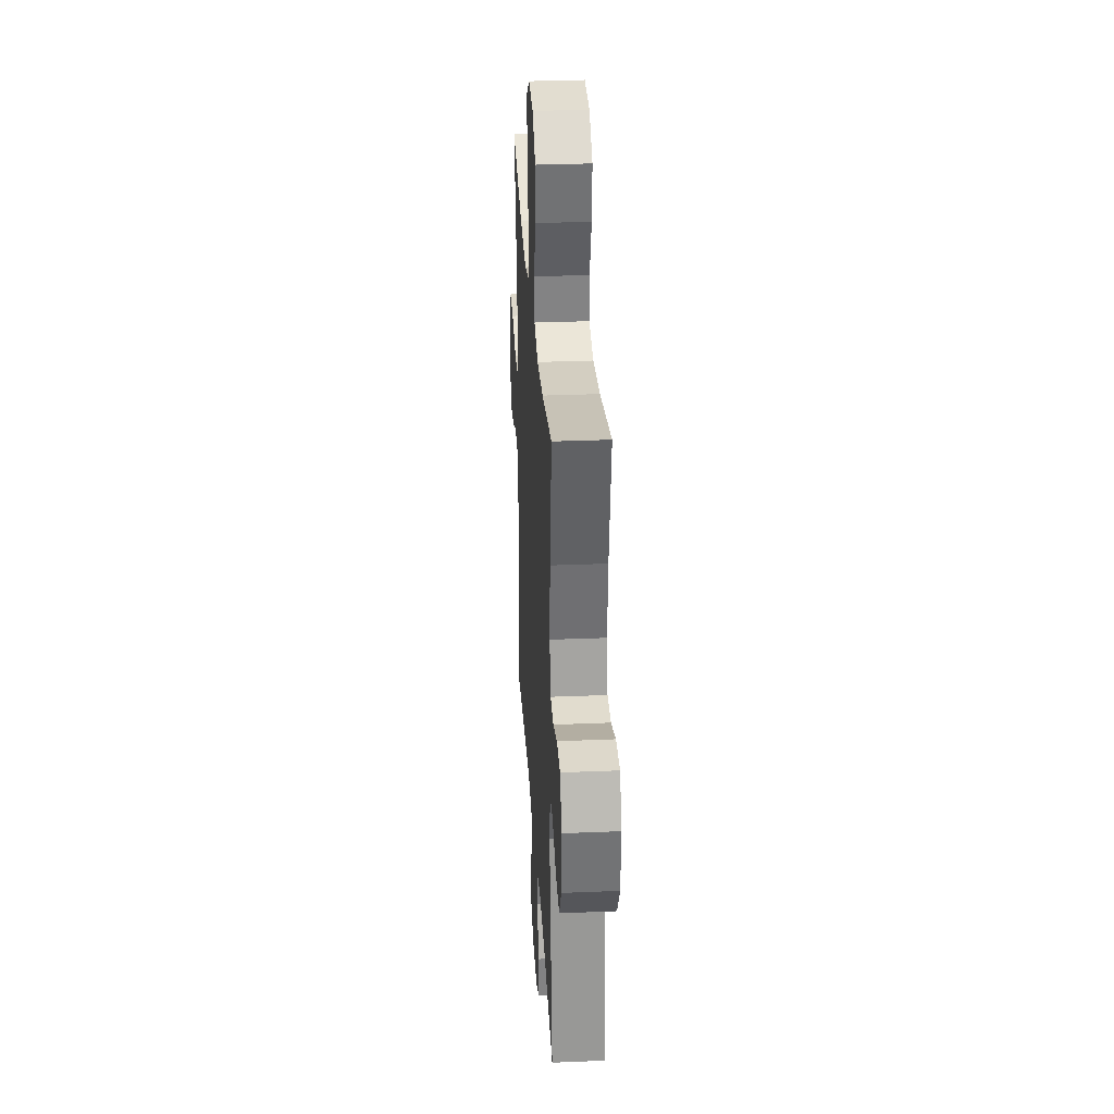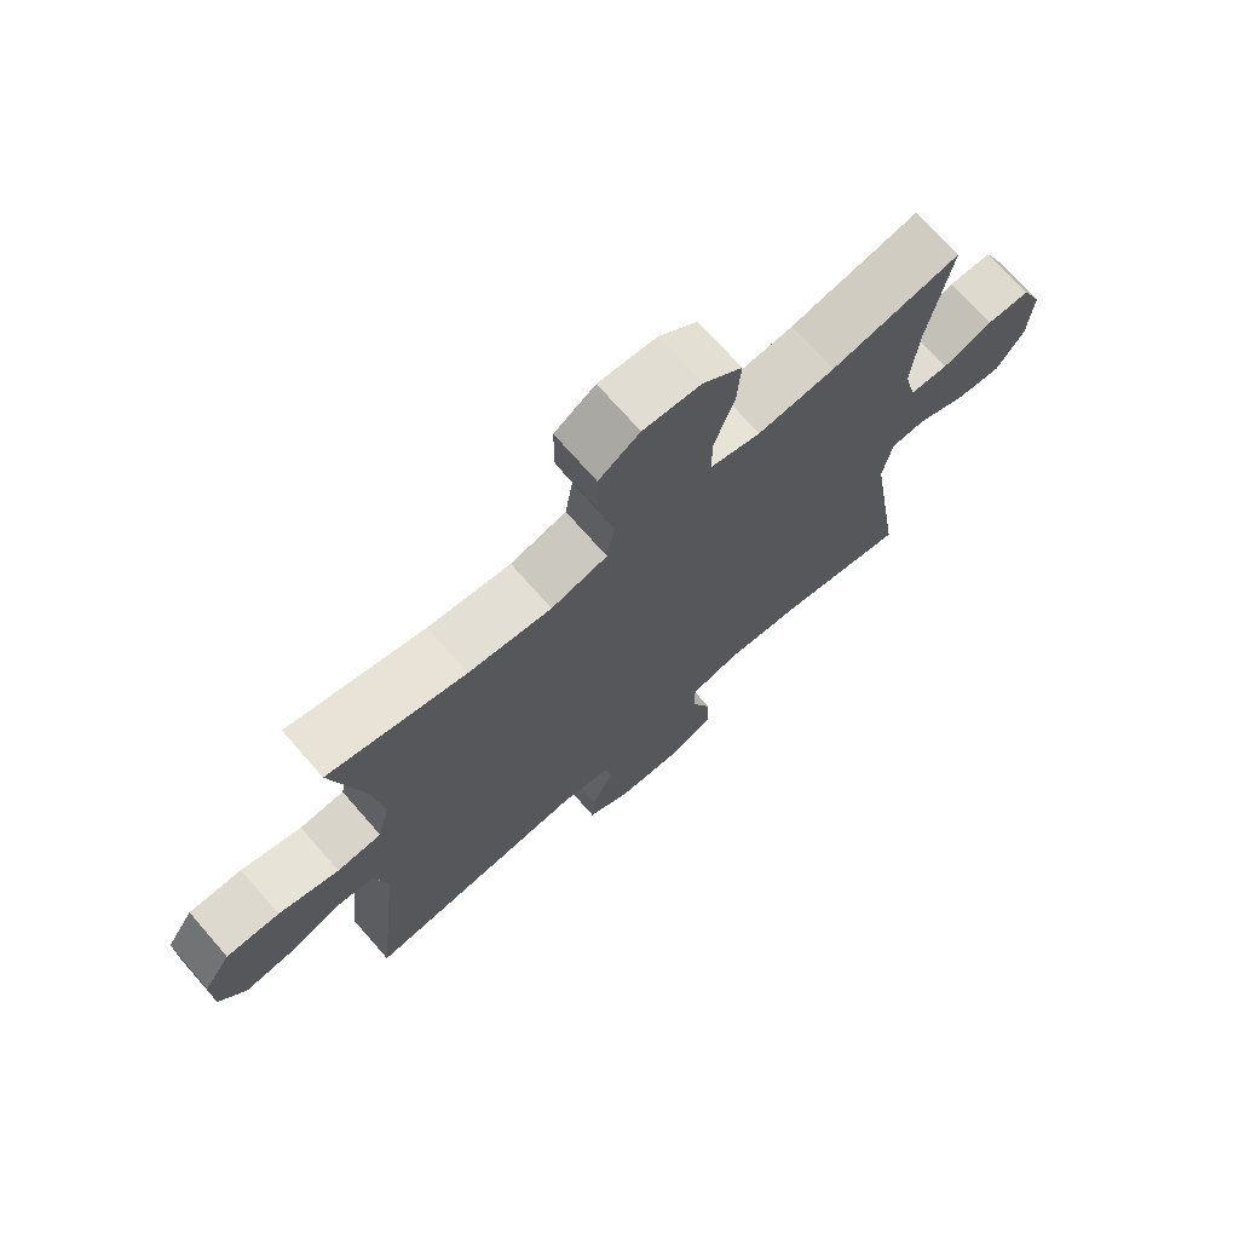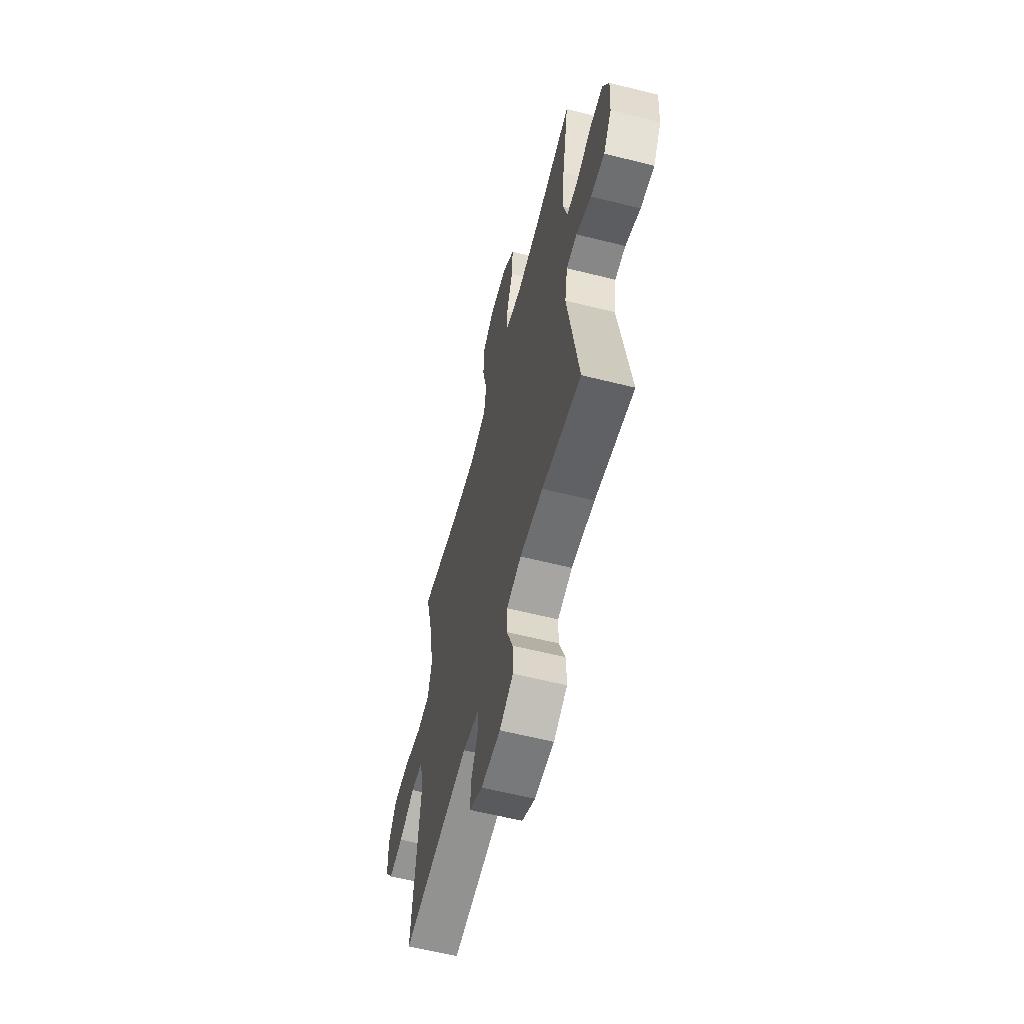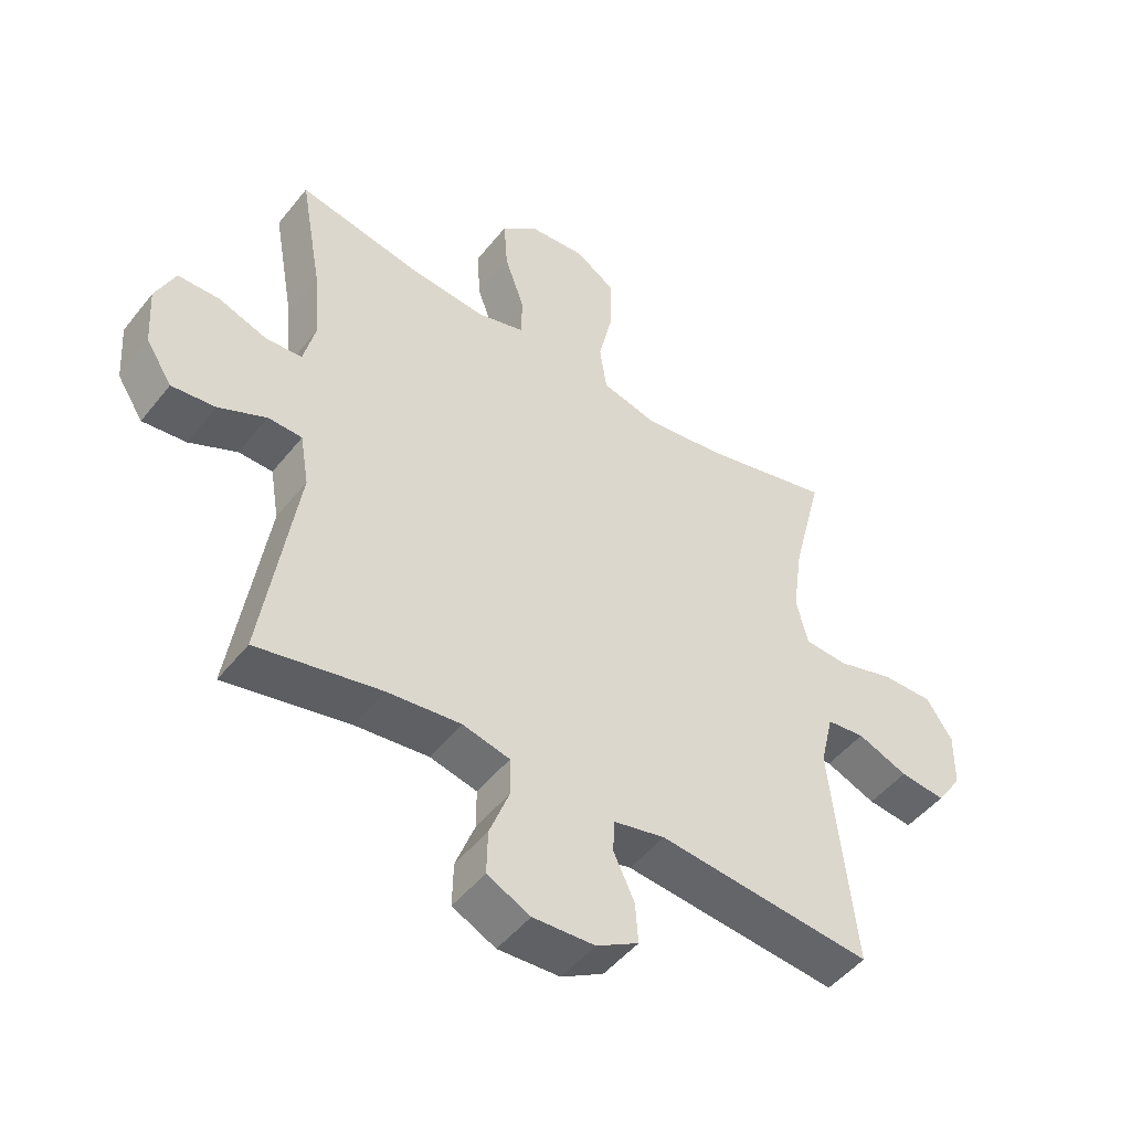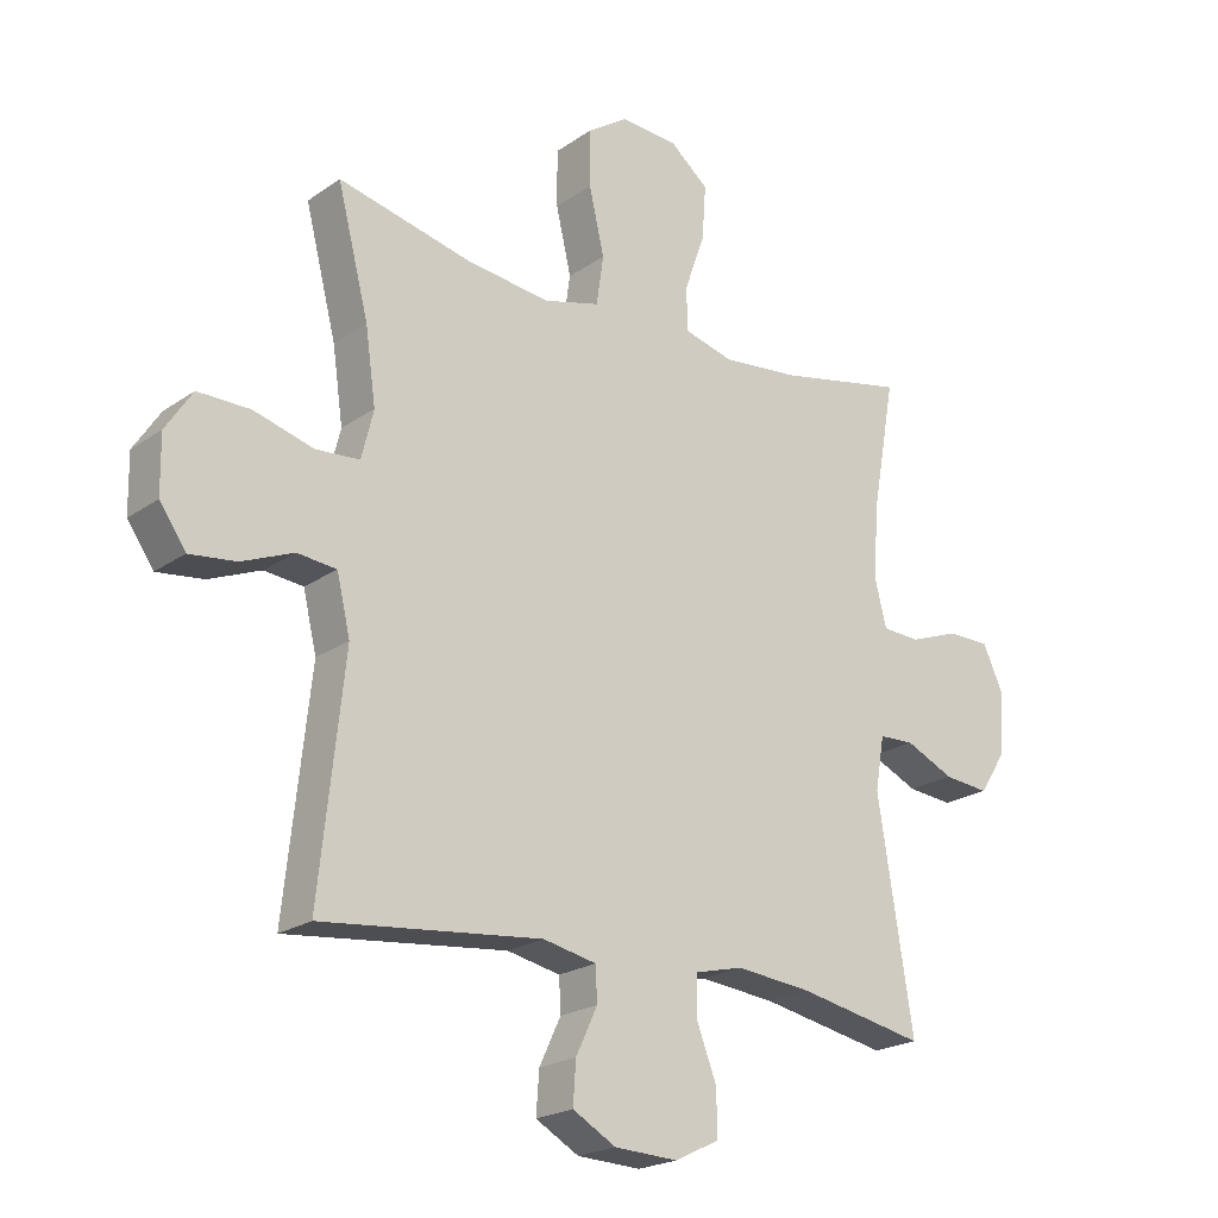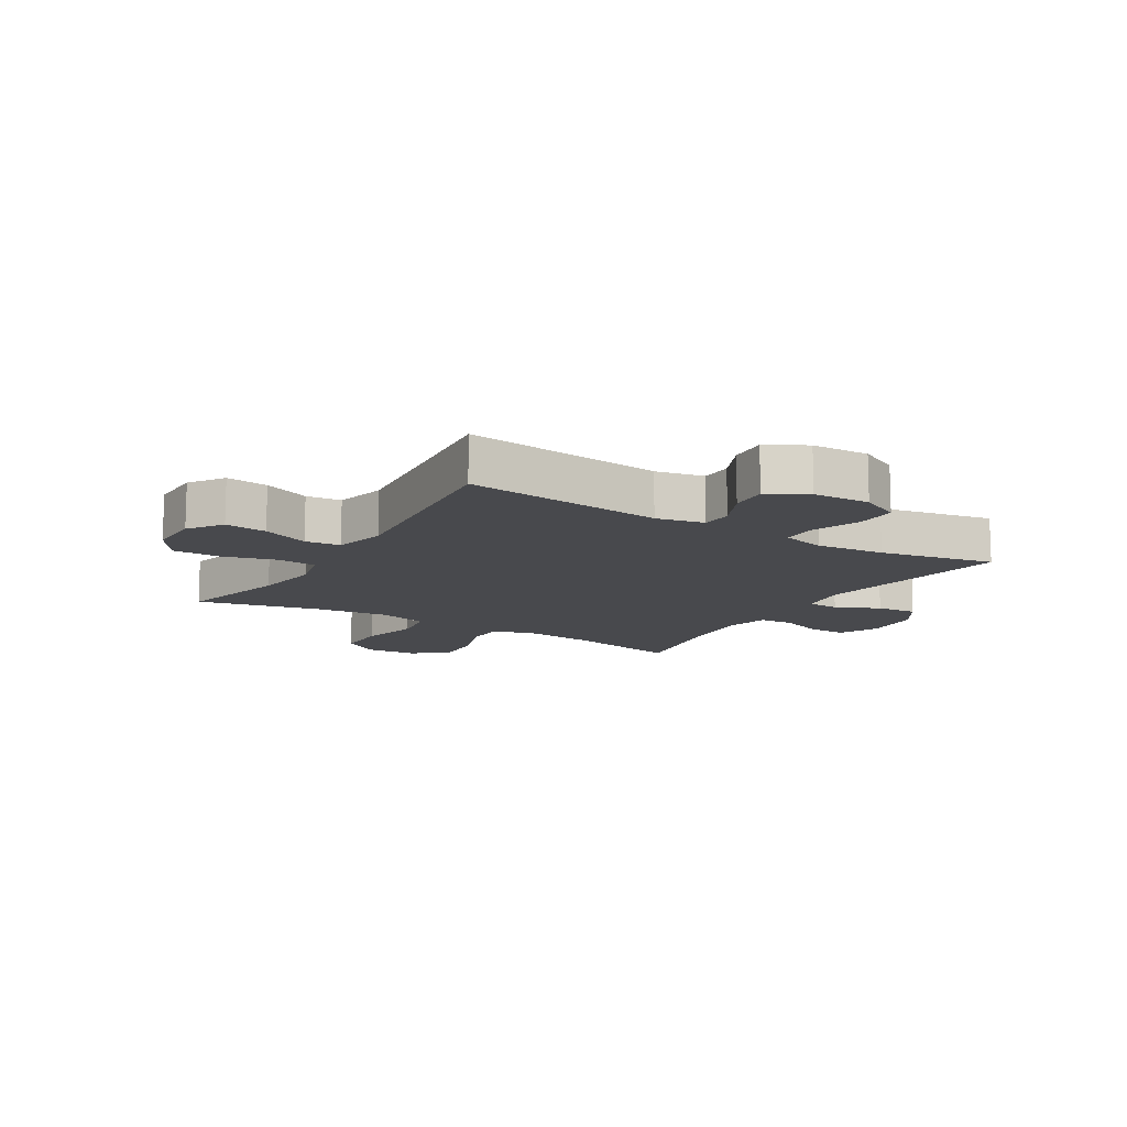
<metadata>
{"format":"obj","ext":"obj","renderer":"f3d","projection":"perspective","resolution":1024,"background":"white","views":[{"elev":30.8,"azim":-93.4,"up":"+Z"},{"elev":71.7,"azim":138.8,"up":"+Z"},{"elev":-60.4,"azim":-104.4,"up":"+Z"},{"elev":-48.4,"azim":-36.6,"up":"+Z"},{"elev":-21.2,"azim":140.8,"up":"+Z"},{"elev":-12.5,"azim":148.5,"up":"+Y"}]}
</metadata>
<code>
o path6858
v -0.4659 0.0375 0.2986
v -0.456 0.0375 0.1795
v -0.4751 0.0375 0.1024
v -0.5348 0.0375 0.09911
v -0.6136 0.0375 0.1275
v -0.6812 0.0375 0.1269
v -0.7132 0.0375 0.05676
v -0.7067 0.0375 -0.04182
v -0.6643 0.0375 -0.1075
v -0.5928 0.0375 -0.1003
v -0.5156 0.0375 -0.06461
v -0.4601 0.0375 -0.06645
v -0.4458 0.0375 -0.1513
v -0.5013 0.0375 -0.5041
v -0.2997 0.0375 -0.4637
v -0.1798 0.0375 -0.4514
v -0.1032 0.0375 -0.47
v -0.1025 0.0375 -0.5323
v -0.1343 0.0375 -0.6153
v -0.136 0.0375 -0.687
v -0.06572 0.0375 -0.7213
v 0.03485 0.0375 -0.7167
v 0.1033 0.0375 -0.6775
v 0.09858 0.0375 -0.6114
v 0.06476 0.0375 -0.5394
v 0.06731 0.0375 -0.4857
v 0.1515 0.0375 -0.4677
v 0.5004 0.0375 -0.5041
v 0.4608 0.0375 -0.1394
v 0.4822 0.0375 -0.04921
v 0.5441 0.0375 -0.04266
v 0.626 0.0375 -0.07576
v 0.6998 0.0375 -0.0843
v 0.7413 0.0375 -0.02438
v 0.7426 0.0375 0.06663
v 0.7003 0.0375 0.131
v 0.6172 0.0375 0.1305
v 0.5228 0.0375 0.1037
v 0.4532 0.0375 0.1085
v 0.4343 0.0375 0.1852
v 0.4508 0.0375 0.3023
v 0.5004 0.0375 0.4978
v 0.2853 0.0375 0.4469
v 0.1552 0.0375 0.4313
v 0.06732 0.0375 0.4544
v 0.05584 0.0375 0.5325
v 0.07993 0.0375 0.6364
v 0.08001 0.0375 0.7261
v 0.01587 0.0375 0.7688
v -0.07512 0.0375 0.7621
v -0.1362 0.0375 0.7113
v -0.1301 0.0375 0.6261
v -0.09787 0.0375 0.5336
v -0.0998 0.0375 0.4656
v -0.1777 0.0375 0.4445
v -0.2986 0.0375 0.4564
v -0.5013 0.0375 0.4978
v -0.4659 -0.0375 0.2986
v -0.456 -0.0375 0.1795
v -0.4751 -0.0375 0.1024
v -0.5348 -0.0375 0.09911
v -0.6136 -0.0375 0.1275
v -0.6812 -0.0375 0.1269
v -0.7132 -0.0375 0.05676
v -0.7067 -0.0375 -0.04182
v -0.6643 -0.0375 -0.1075
v -0.5928 -0.0375 -0.1003
v -0.5156 -0.0375 -0.06461
v -0.4601 -0.0375 -0.06645
v -0.4458 -0.0375 -0.1513
v -0.5013 -0.0375 -0.5041
v -0.2997 -0.0375 -0.4637
v -0.1798 -0.0375 -0.4514
v -0.1032 -0.0375 -0.47
v -0.1025 -0.0375 -0.5323
v -0.1343 -0.0375 -0.6153
v -0.136 -0.0375 -0.687
v -0.06572 -0.0375 -0.7213
v 0.03485 -0.0375 -0.7167
v 0.1033 -0.0375 -0.6775
v 0.09858 -0.0375 -0.6114
v 0.06476 -0.0375 -0.5394
v 0.06731 -0.0375 -0.4857
v 0.1515 -0.0375 -0.4677
v 0.5004 -0.0375 -0.5041
v 0.4608 -0.0375 -0.1394
v 0.4822 -0.0375 -0.04921
v 0.5441 -0.0375 -0.04266
v 0.626 -0.0375 -0.07576
v 0.6998 -0.0375 -0.0843
v 0.7413 -0.0375 -0.02438
v 0.7426 -0.0375 0.06663
v 0.7003 -0.0375 0.131
v 0.6172 -0.0375 0.1305
v 0.5228 -0.0375 0.1037
v 0.4532 -0.0375 0.1085
v 0.4343 -0.0375 0.1852
v 0.4508 -0.0375 0.3023
v 0.5004 -0.0375 0.4978
v 0.2853 -0.0375 0.4469
v 0.1552 -0.0375 0.4313
v 0.06732 -0.0375 0.4544
v 0.05584 -0.0375 0.5325
v 0.07993 -0.0375 0.6364
v 0.08001 -0.0375 0.7261
v 0.01587 -0.0375 0.7688
v -0.07512 -0.0375 0.7621
v -0.1362 -0.0375 0.7113
v -0.1301 -0.0375 0.6261
v -0.09787 -0.0375 0.5336
v -0.0998 -0.0375 0.4656
v -0.1777 -0.0375 0.4445
v -0.2986 -0.0375 0.4564
v -0.5013 -0.0375 0.4978
v -0.6812 0.0375 0.1269
v -0.6812 0.0375 0.1269
v -0.7132 0.0375 0.05676
v -0.7067 0.0375 -0.04182
v -0.6643 0.0375 -0.1075
v -0.6643 0.0375 -0.1075
v -0.6136 0.0375 0.1275
v -0.5928 0.0375 -0.1003
v -0.5348 0.0375 0.09911
v -0.5156 0.0375 -0.06461
v -0.4751 0.0375 0.1024
v -0.4751 0.0375 0.1024
v -0.4601 0.0375 -0.06645
v -0.4601 0.0375 -0.06645
v -0.5013 0.0375 0.4978
v -0.5013 0.0375 0.4978
v -0.4659 0.0375 0.2986
v -0.456 0.0375 0.1795
v -0.4458 0.0375 -0.1513
v -0.5013 0.0375 -0.5041
v -0.5013 0.0375 -0.5041
v -0.2997 0.0375 -0.4637
v -0.2986 0.0375 0.4564
v -0.1798 0.0375 -0.4514
v -0.1777 0.0375 0.4445
v -0.1032 0.0375 -0.47
v -0.1032 0.0375 -0.47
v -0.0998 0.0375 0.4656
v -0.0998 0.0375 0.4656
v -0.07512 0.0375 0.7621
v -0.1362 0.0375 0.7113
v -0.1301 0.0375 0.6261
v -0.1343 0.0375 -0.6153
v -0.136 0.0375 -0.687
v -0.136 0.0375 -0.687
v -0.06572 0.0375 -0.7213
v -0.1025 0.0375 -0.5323
v -0.09787 0.0375 0.5336
v 0.01587 0.0375 0.7688
v 0.03485 0.0375 -0.7167
v 0.08001 0.0375 0.7261
v 0.1033 0.0375 -0.6775
v 0.1033 0.0375 -0.6775
v 0.07993 0.0375 0.6364
v 0.05584 0.0375 0.5325
v 0.06732 0.0375 0.4544
v 0.06732 0.0375 0.4544
v 0.06476 0.0375 -0.5394
v 0.06731 0.0375 -0.4857
v 0.06731 0.0375 -0.4857
v 0.09858 0.0375 -0.6114
v 0.1515 0.0375 -0.4677
v 0.1552 0.0375 0.4313
v 0.2853 0.0375 0.4469
v 0.5004 0.0375 0.4978
v 0.5004 0.0375 0.4978
v 0.4508 0.0375 0.3023
v 0.4343 0.0375 0.1852
v 0.4532 0.0375 0.1085
v 0.4532 0.0375 0.1085
v 0.5228 0.0375 0.1037
v 0.4608 0.0375 -0.1394
v 0.4822 0.0375 -0.04921
v 0.4822 0.0375 -0.04921
v 0.5004 0.0375 -0.5041
v 0.5004 0.0375 -0.5041
v 0.5441 0.0375 -0.04266
v 0.6172 0.0375 0.1305
v 0.626 0.0375 -0.07576
v 0.7003 0.0375 0.131
v 0.6998 0.0375 -0.0843
v 0.6998 0.0375 -0.0843
v 0.7413 0.0375 -0.02438
v 0.7426 0.0375 0.06663
v -0.6812 -0.0375 0.1269
v -0.6812 -0.0375 0.1269
v -0.7132 -0.0375 0.05676
v -0.7067 -0.0375 -0.04182
v -0.6643 -0.0375 -0.1075
v -0.6643 -0.0375 -0.1075
v -0.6136 -0.0375 0.1275
v -0.5928 -0.0375 -0.1003
v -0.5348 -0.0375 0.09911
v -0.5156 -0.0375 -0.06461
v -0.4751 -0.0375 0.1024
v -0.4751 -0.0375 0.1024
v -0.4601 -0.0375 -0.06645
v -0.4601 -0.0375 -0.06645
v -0.5013 -0.0375 0.4978
v -0.5013 -0.0375 0.4978
v -0.4659 -0.0375 0.2986
v -0.456 -0.0375 0.1795
v -0.4458 -0.0375 -0.1513
v -0.5013 -0.0375 -0.5041
v -0.5013 -0.0375 -0.5041
v -0.2997 -0.0375 -0.4637
v -0.2986 -0.0375 0.4564
v -0.1798 -0.0375 -0.4514
v -0.1777 -0.0375 0.4445
v -0.1032 -0.0375 -0.47
v -0.1032 -0.0375 -0.47
v -0.0998 -0.0375 0.4656
v -0.0998 -0.0375 0.4656
v -0.07512 -0.0375 0.7621
v -0.1362 -0.0375 0.7113
v -0.1301 -0.0375 0.6261
v -0.1343 -0.0375 -0.6153
v -0.136 -0.0375 -0.687
v -0.136 -0.0375 -0.687
v -0.06572 -0.0375 -0.7213
v -0.1025 -0.0375 -0.5323
v -0.09787 -0.0375 0.5336
v 0.01587 -0.0375 0.7688
v 0.03485 -0.0375 -0.7167
v 0.08001 -0.0375 0.7261
v 0.1033 -0.0375 -0.6775
v 0.1033 -0.0375 -0.6775
v 0.07993 -0.0375 0.6364
v 0.05584 -0.0375 0.5325
v 0.06732 -0.0375 0.4544
v 0.06732 -0.0375 0.4544
v 0.06476 -0.0375 -0.5394
v 0.06731 -0.0375 -0.4857
v 0.06731 -0.0375 -0.4857
v 0.09858 -0.0375 -0.6114
v 0.1515 -0.0375 -0.4677
v 0.1552 -0.0375 0.4313
v 0.2853 -0.0375 0.4469
v 0.5004 -0.0375 0.4978
v 0.5004 -0.0375 0.4978
v 0.4508 -0.0375 0.3023
v 0.4343 -0.0375 0.1852
v 0.4532 -0.0375 0.1085
v 0.4532 -0.0375 0.1085
v 0.5228 -0.0375 0.1037
v 0.4608 -0.0375 -0.1394
v 0.4822 -0.0375 -0.04921
v 0.4822 -0.0375 -0.04921
v 0.5004 -0.0375 -0.5041
v 0.5004 -0.0375 -0.5041
v 0.5441 -0.0375 -0.04266
v 0.6172 -0.0375 0.1305
v 0.626 -0.0375 -0.07576
v 0.7003 -0.0375 0.131
v 0.6998 -0.0375 -0.0843
v 0.6998 -0.0375 -0.0843
v 0.7413 -0.0375 -0.02438
v 0.7426 -0.0375 0.06663
f 256 262 258
f 218 232 227
f 212 207 210
f 255 249 251
f 250 240 253
f 261 262 257
f 234 213 201
f 191 197 195
f 236 228 239
f 247 246 241
f 229 227 232
f 213 211 206
f 201 199 198
f 232 226 233
f 205 211 203
f 233 216 234
f 250 251 247
f 241 246 242
f 228 221 224
f 191 195 189
f 240 250 214
f 247 251 249
f 214 247 201
f 242 245 243
f 237 225 236
f 226 232 220
f 257 256 255
f 220 218 219
f 196 197 192
f 214 201 207
f 216 233 226
f 206 211 205
f 201 206 199
f 198 199 197
f 262 256 257
f 192 197 191
f 210 207 208
f 224 221 222
f 196 192 193
f 247 241 201
f 250 247 214
f 218 220 232
f 221 236 225
f 225 237 214
f 249 255 256
f 259 261 257
f 198 197 196
f 214 207 212
f 242 246 245
f 240 214 237
f 241 234 201
f 216 213 234
f 201 213 206
f 236 221 228
f 239 228 230
f 116 7 64 190
f 7 8 65 64
f 8 120 194 65
f 5 6 63 62
f 9 10 67 66
f 4 5 62 61
f 10 11 68 67
f 126 4 61 200
f 11 128 202 68
f 130 1 58 204
f 2 3 60 59
f 1 2 59 58
f 12 13 70 69
f 13 135 209 70
f 14 15 72 71
f 56 57 114 113
f 15 16 73 72
f 55 56 113 112
f 16 141 215 73
f 143 55 112 217
f 50 51 108 107
f 51 52 109 108
f 19 149 223 76
f 20 21 78 77
f 18 19 76 75
f 52 53 110 109
f 17 18 75 74
f 53 54 111 110
f 49 50 107 106
f 21 22 79 78
f 48 49 106 105
f 22 157 231 79
f 47 48 105 104
f 46 47 104 103
f 161 46 103 235
f 25 164 238 82
f 24 25 82 81
f 23 24 81 80
f 26 27 84 83
f 44 45 102 101
f 43 44 101 100
f 170 43 100 244
f 41 42 99 98
f 40 41 98 97
f 174 40 97 248
f 38 39 96 95
f 29 178 252 86
f 180 29 86 254
f 27 28 85 84
f 30 31 88 87
f 37 38 95 94
f 31 32 89 88
f 36 37 94 93
f 32 186 260 89
f 33 34 91 90
f 35 36 93 92
f 34 35 92 91
f 182 184 188
f 144 153 158
f 138 136 133
f 181 177 175
f 176 179 166
f 187 183 188
f 160 127 139
f 117 121 123
f 162 165 154
f 173 167 172
f 155 158 153
f 139 132 137
f 127 124 125
f 158 159 152
f 131 129 137
f 159 160 142
f 176 173 177
f 167 168 172
f 154 150 147
f 117 115 121
f 166 140 176
f 173 175 177
f 140 127 173
f 168 169 171
f 163 162 151
f 152 146 158
f 183 181 182
f 146 145 144
f 122 118 123
f 140 133 127
f 142 152 159
f 132 131 137
f 127 125 132
f 124 123 125
f 188 183 182
f 118 117 123
f 136 134 133
f 150 148 147
f 122 119 118
f 173 127 167
f 176 140 173
f 144 158 146
f 147 151 162
f 151 140 163
f 175 182 181
f 185 183 187
f 124 122 123
f 140 138 133
f 168 171 172
f 166 163 140
f 167 127 160
f 142 160 139
f 127 132 139
f 162 154 147
f 165 156 154

</code>
